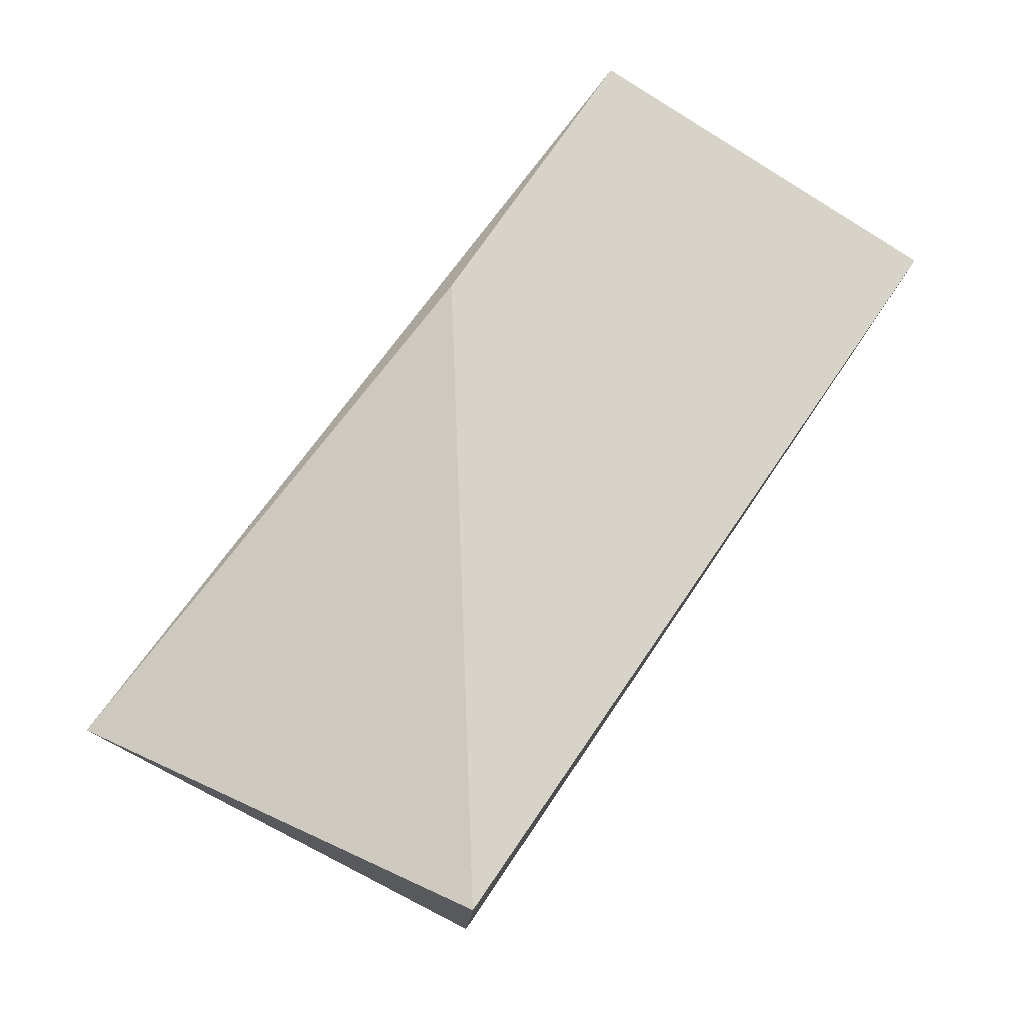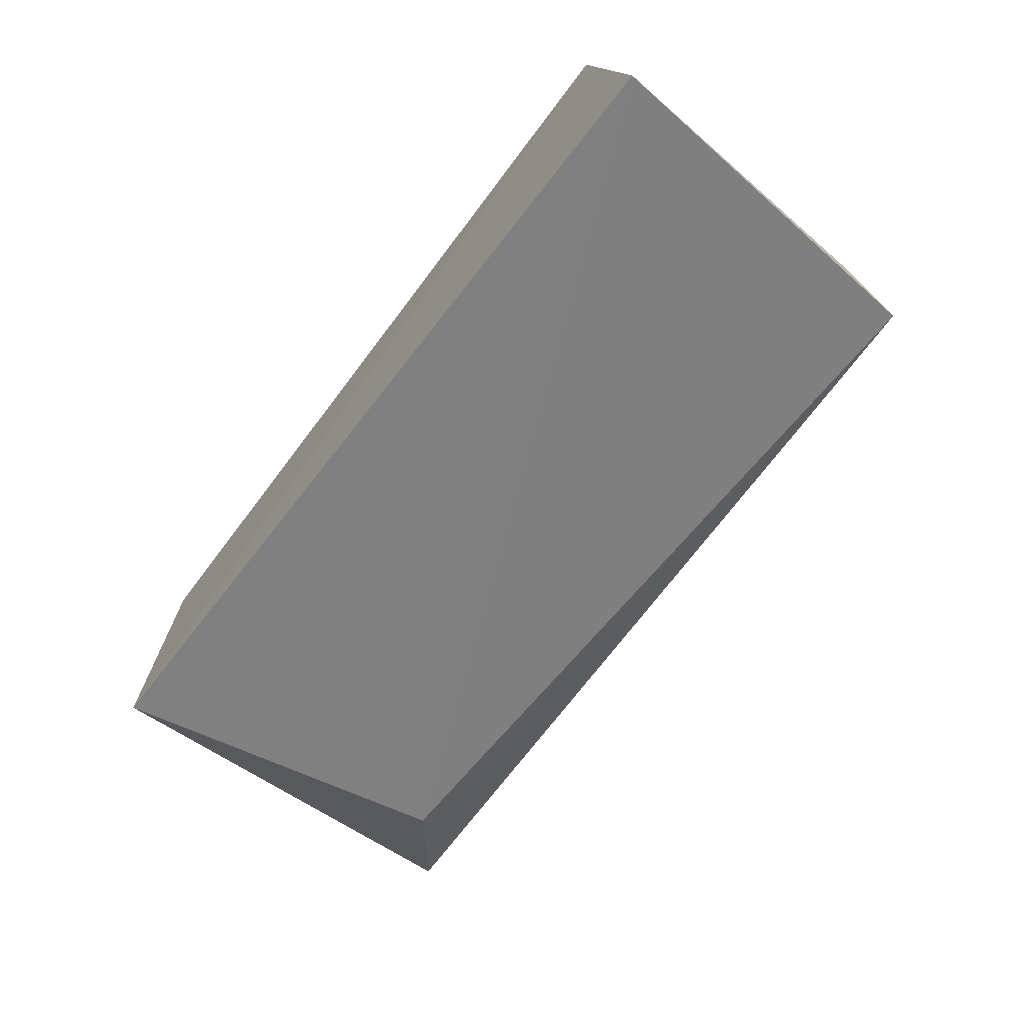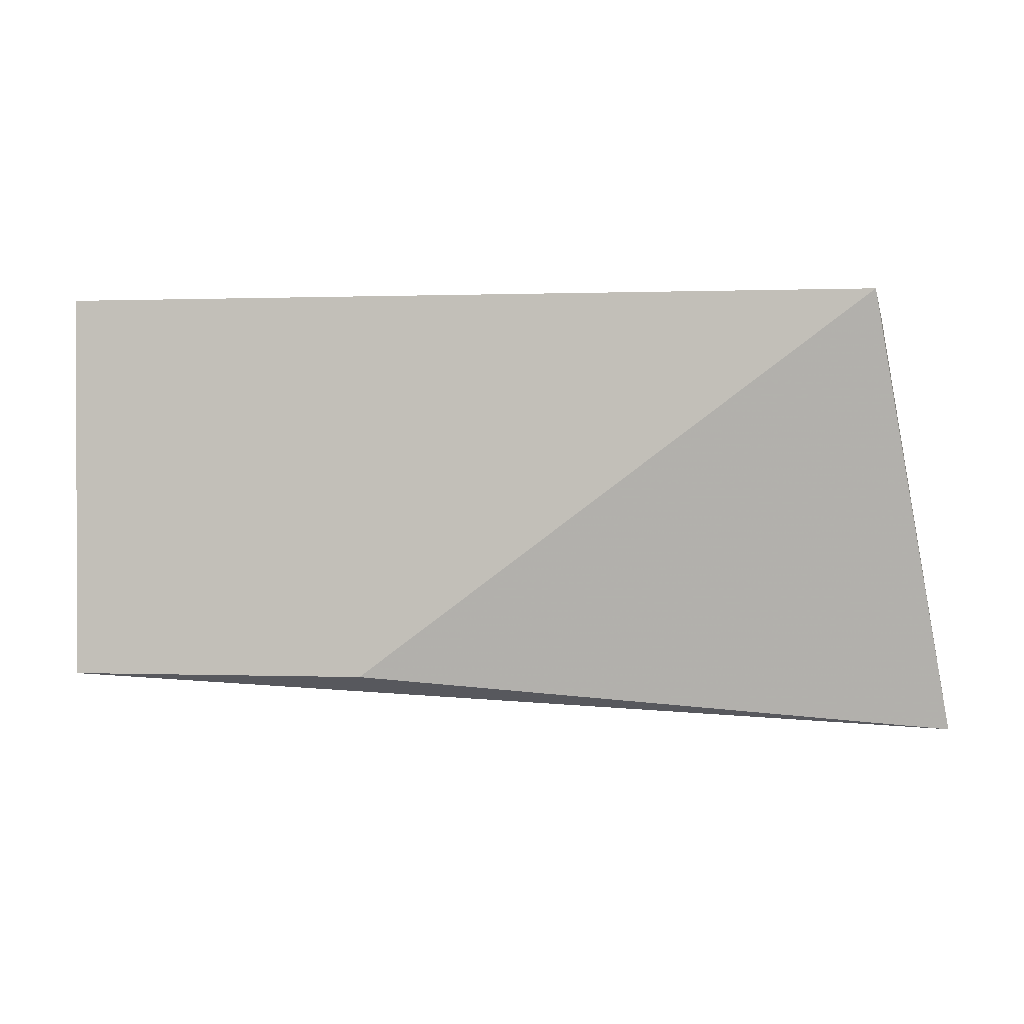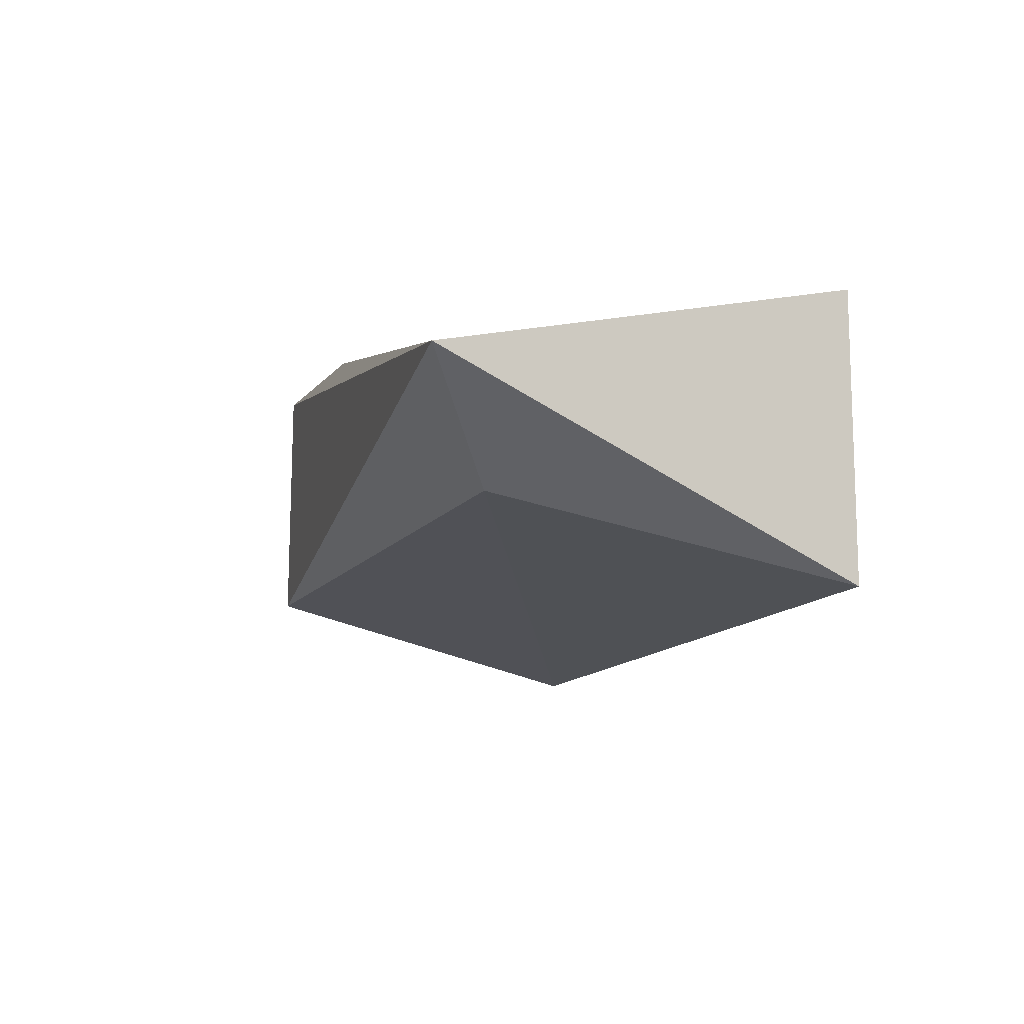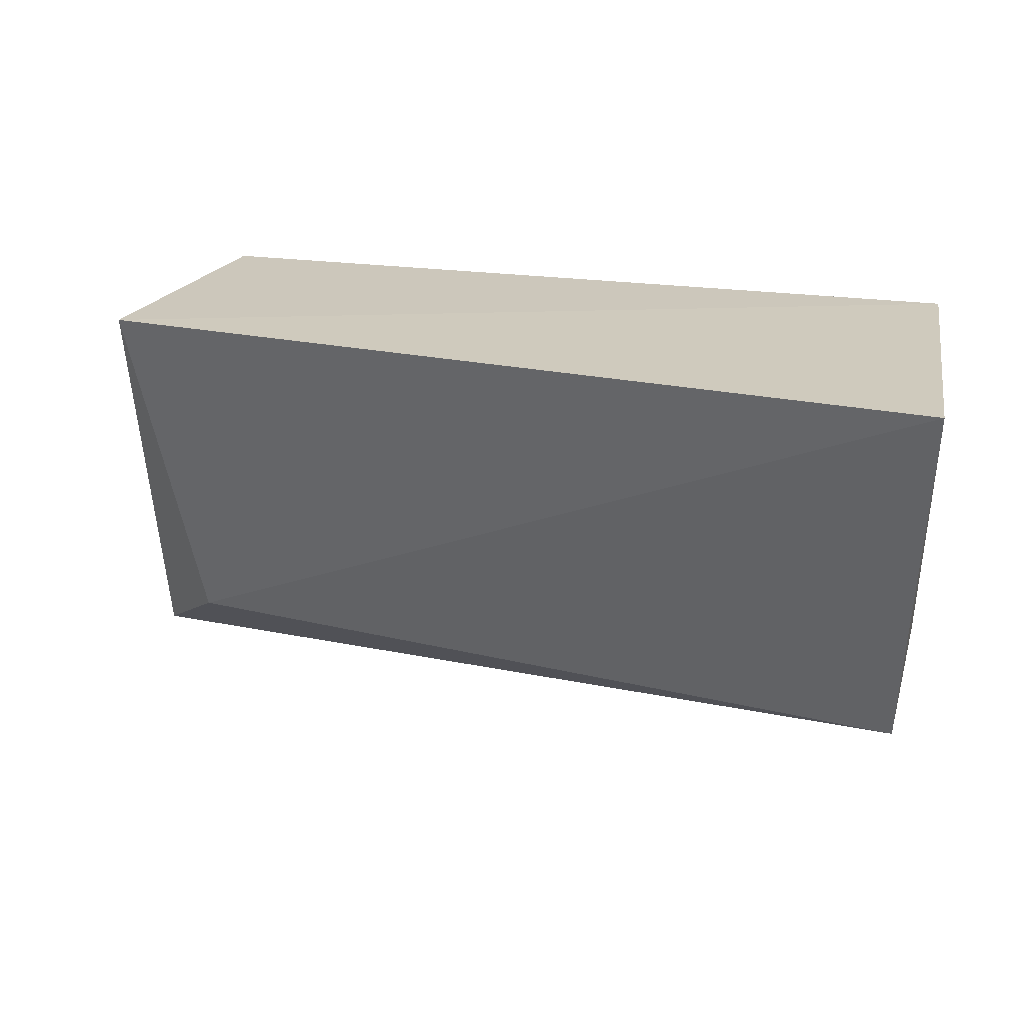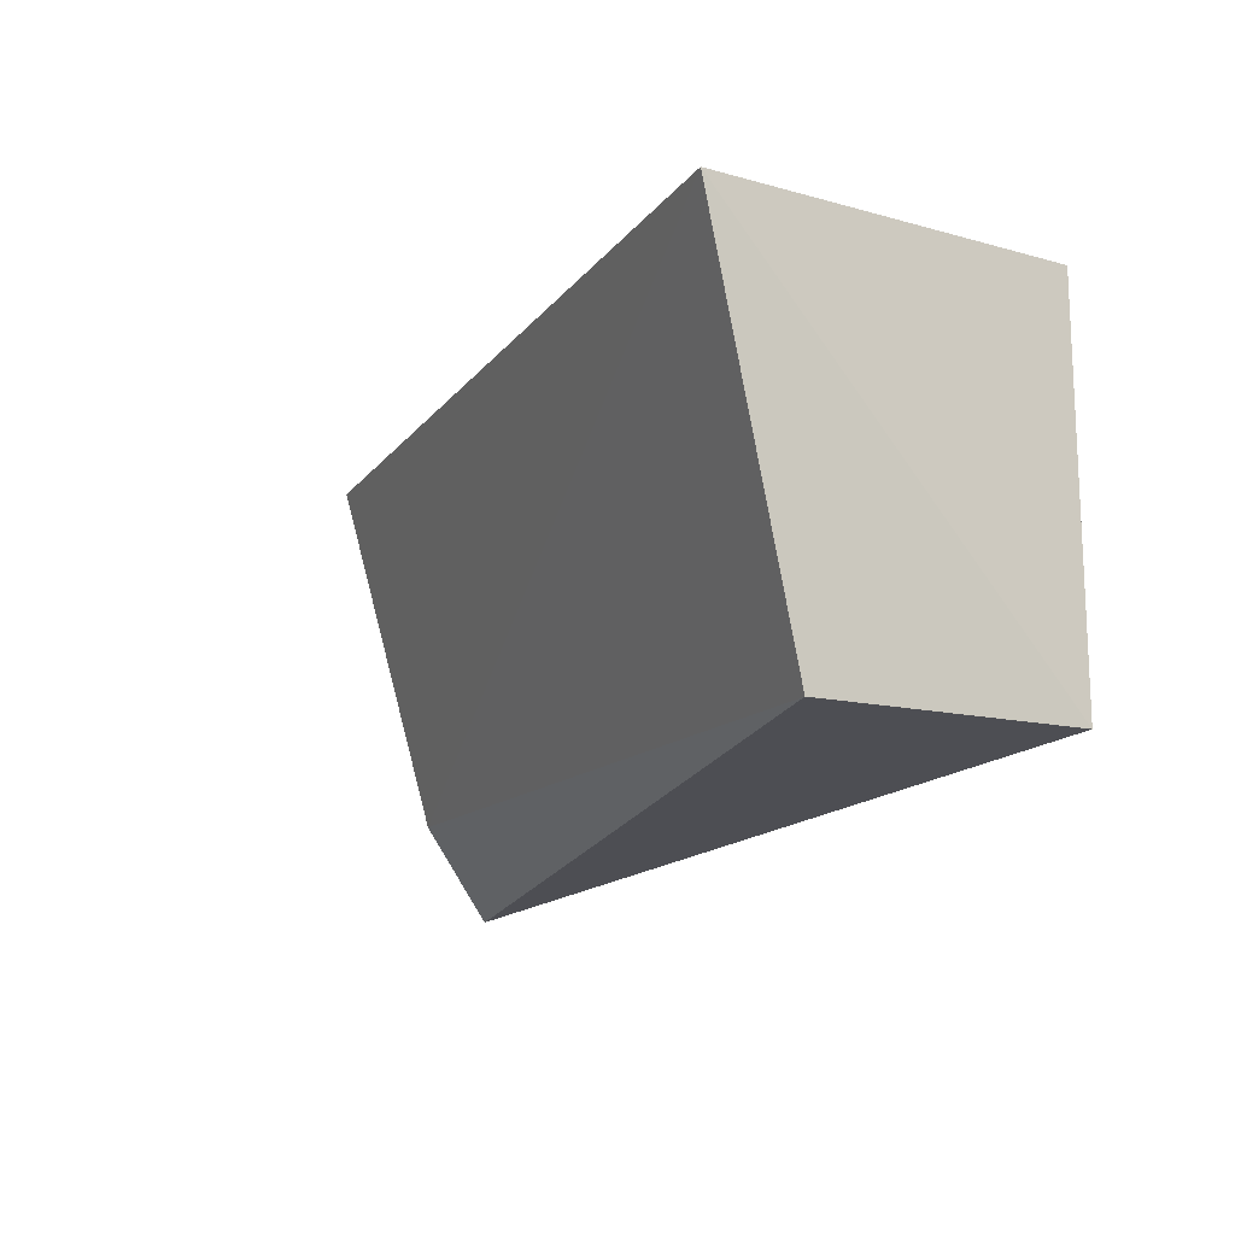
<metadata>
{"format":"obj","ext":"obj","renderer":"f3d","projection":"perspective","resolution":1024,"background":"white","views":[{"elev":76.4,"azim":-55.4,"up":"+Y"},{"elev":-72.0,"azim":52.8,"up":"+Y"},{"elev":0.5,"azim":-171.5,"up":"+Z"},{"elev":-6.6,"azim":-107.7,"up":"+Y"},{"elev":21.0,"azim":15.9,"up":"+Z"},{"elev":-14.9,"azim":61.4,"up":"+Z"}]}
</metadata>
<code>
v 0.1241 -0.3397 -0.1027
v 0.1133 -0.304 -0.2362
v 0.1124 -0.2102 -0.09848
v -0.1755 -0.2102 -0.09848
v -0.1818 -0.313 -0.0999
v 0.006366 -0.2102 -0.2348
v 0.1124 -0.2102 -0.2348
v -0.1662 -0.2837 -0.2261
v -0.2026 -0.2433 -0.2538
f 5 1 3
f 5 3 4
f 6 4 3
f 7 1 2
f 7 3 1
f 7 6 3
f 8 2 1
f 8 1 5
f 9 7 2
f 9 6 7
f 9 2 8
f 9 4 6
f 9 8 5
f 9 5 4

</code>
